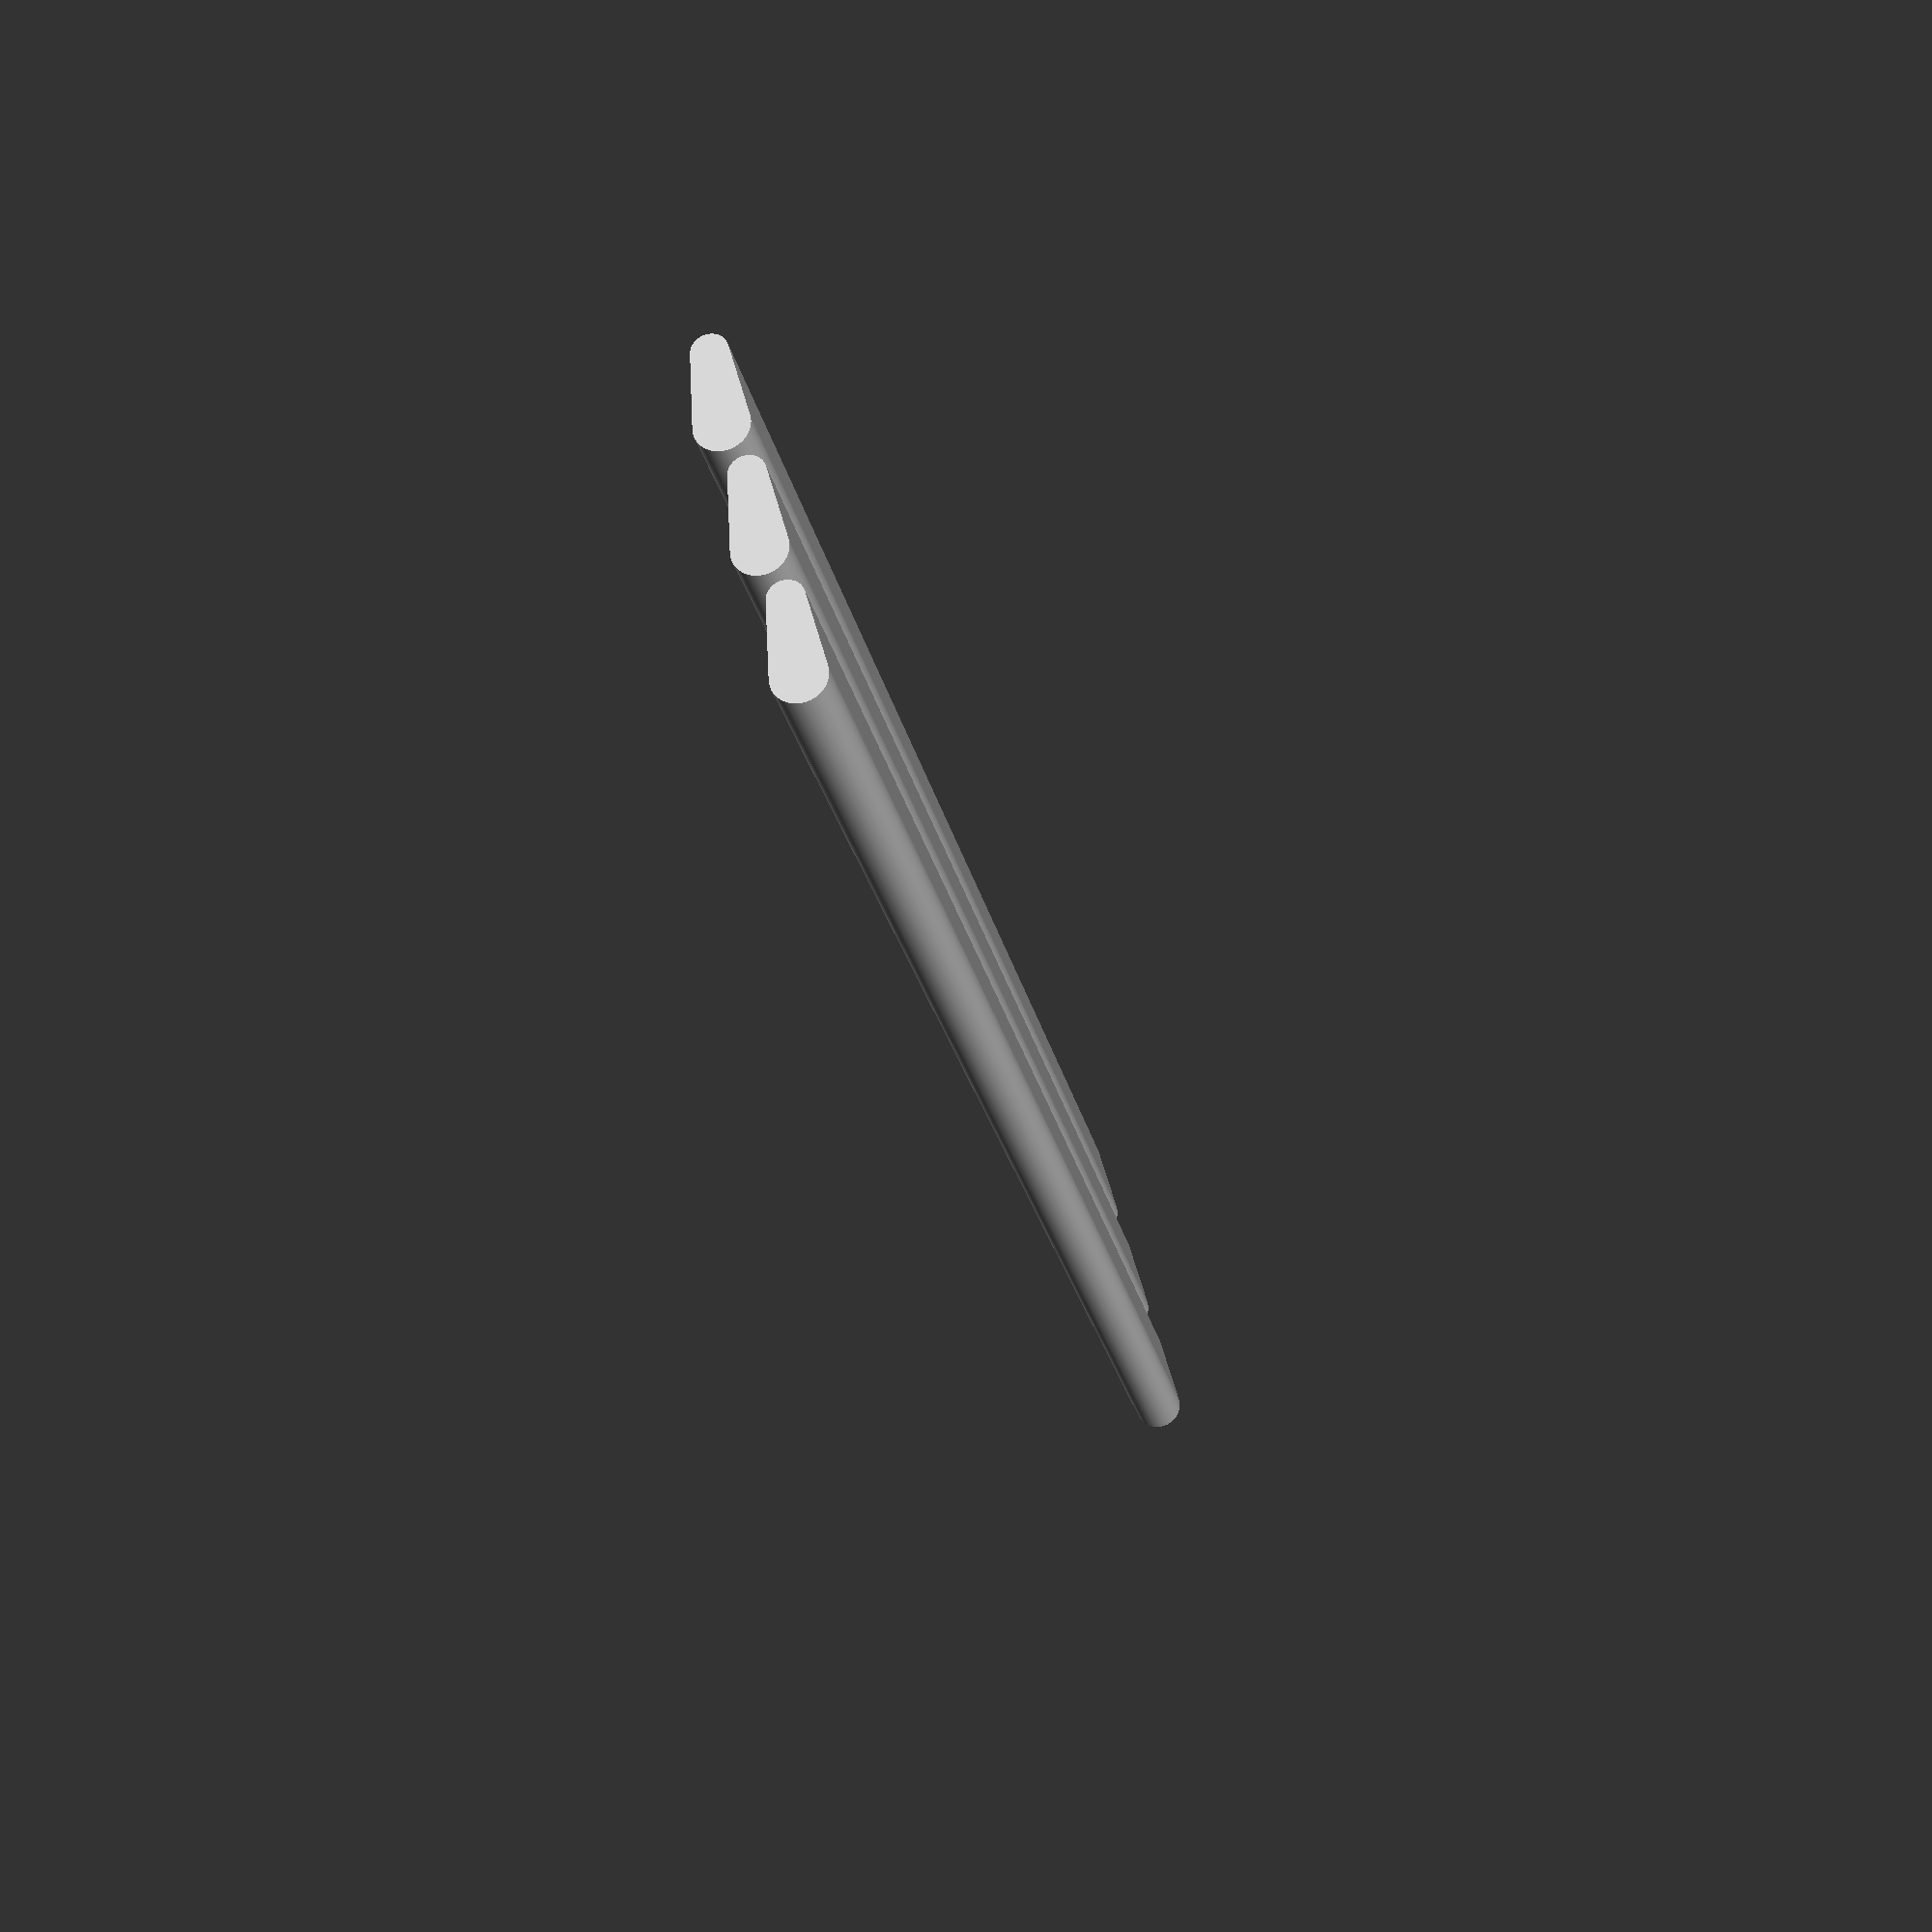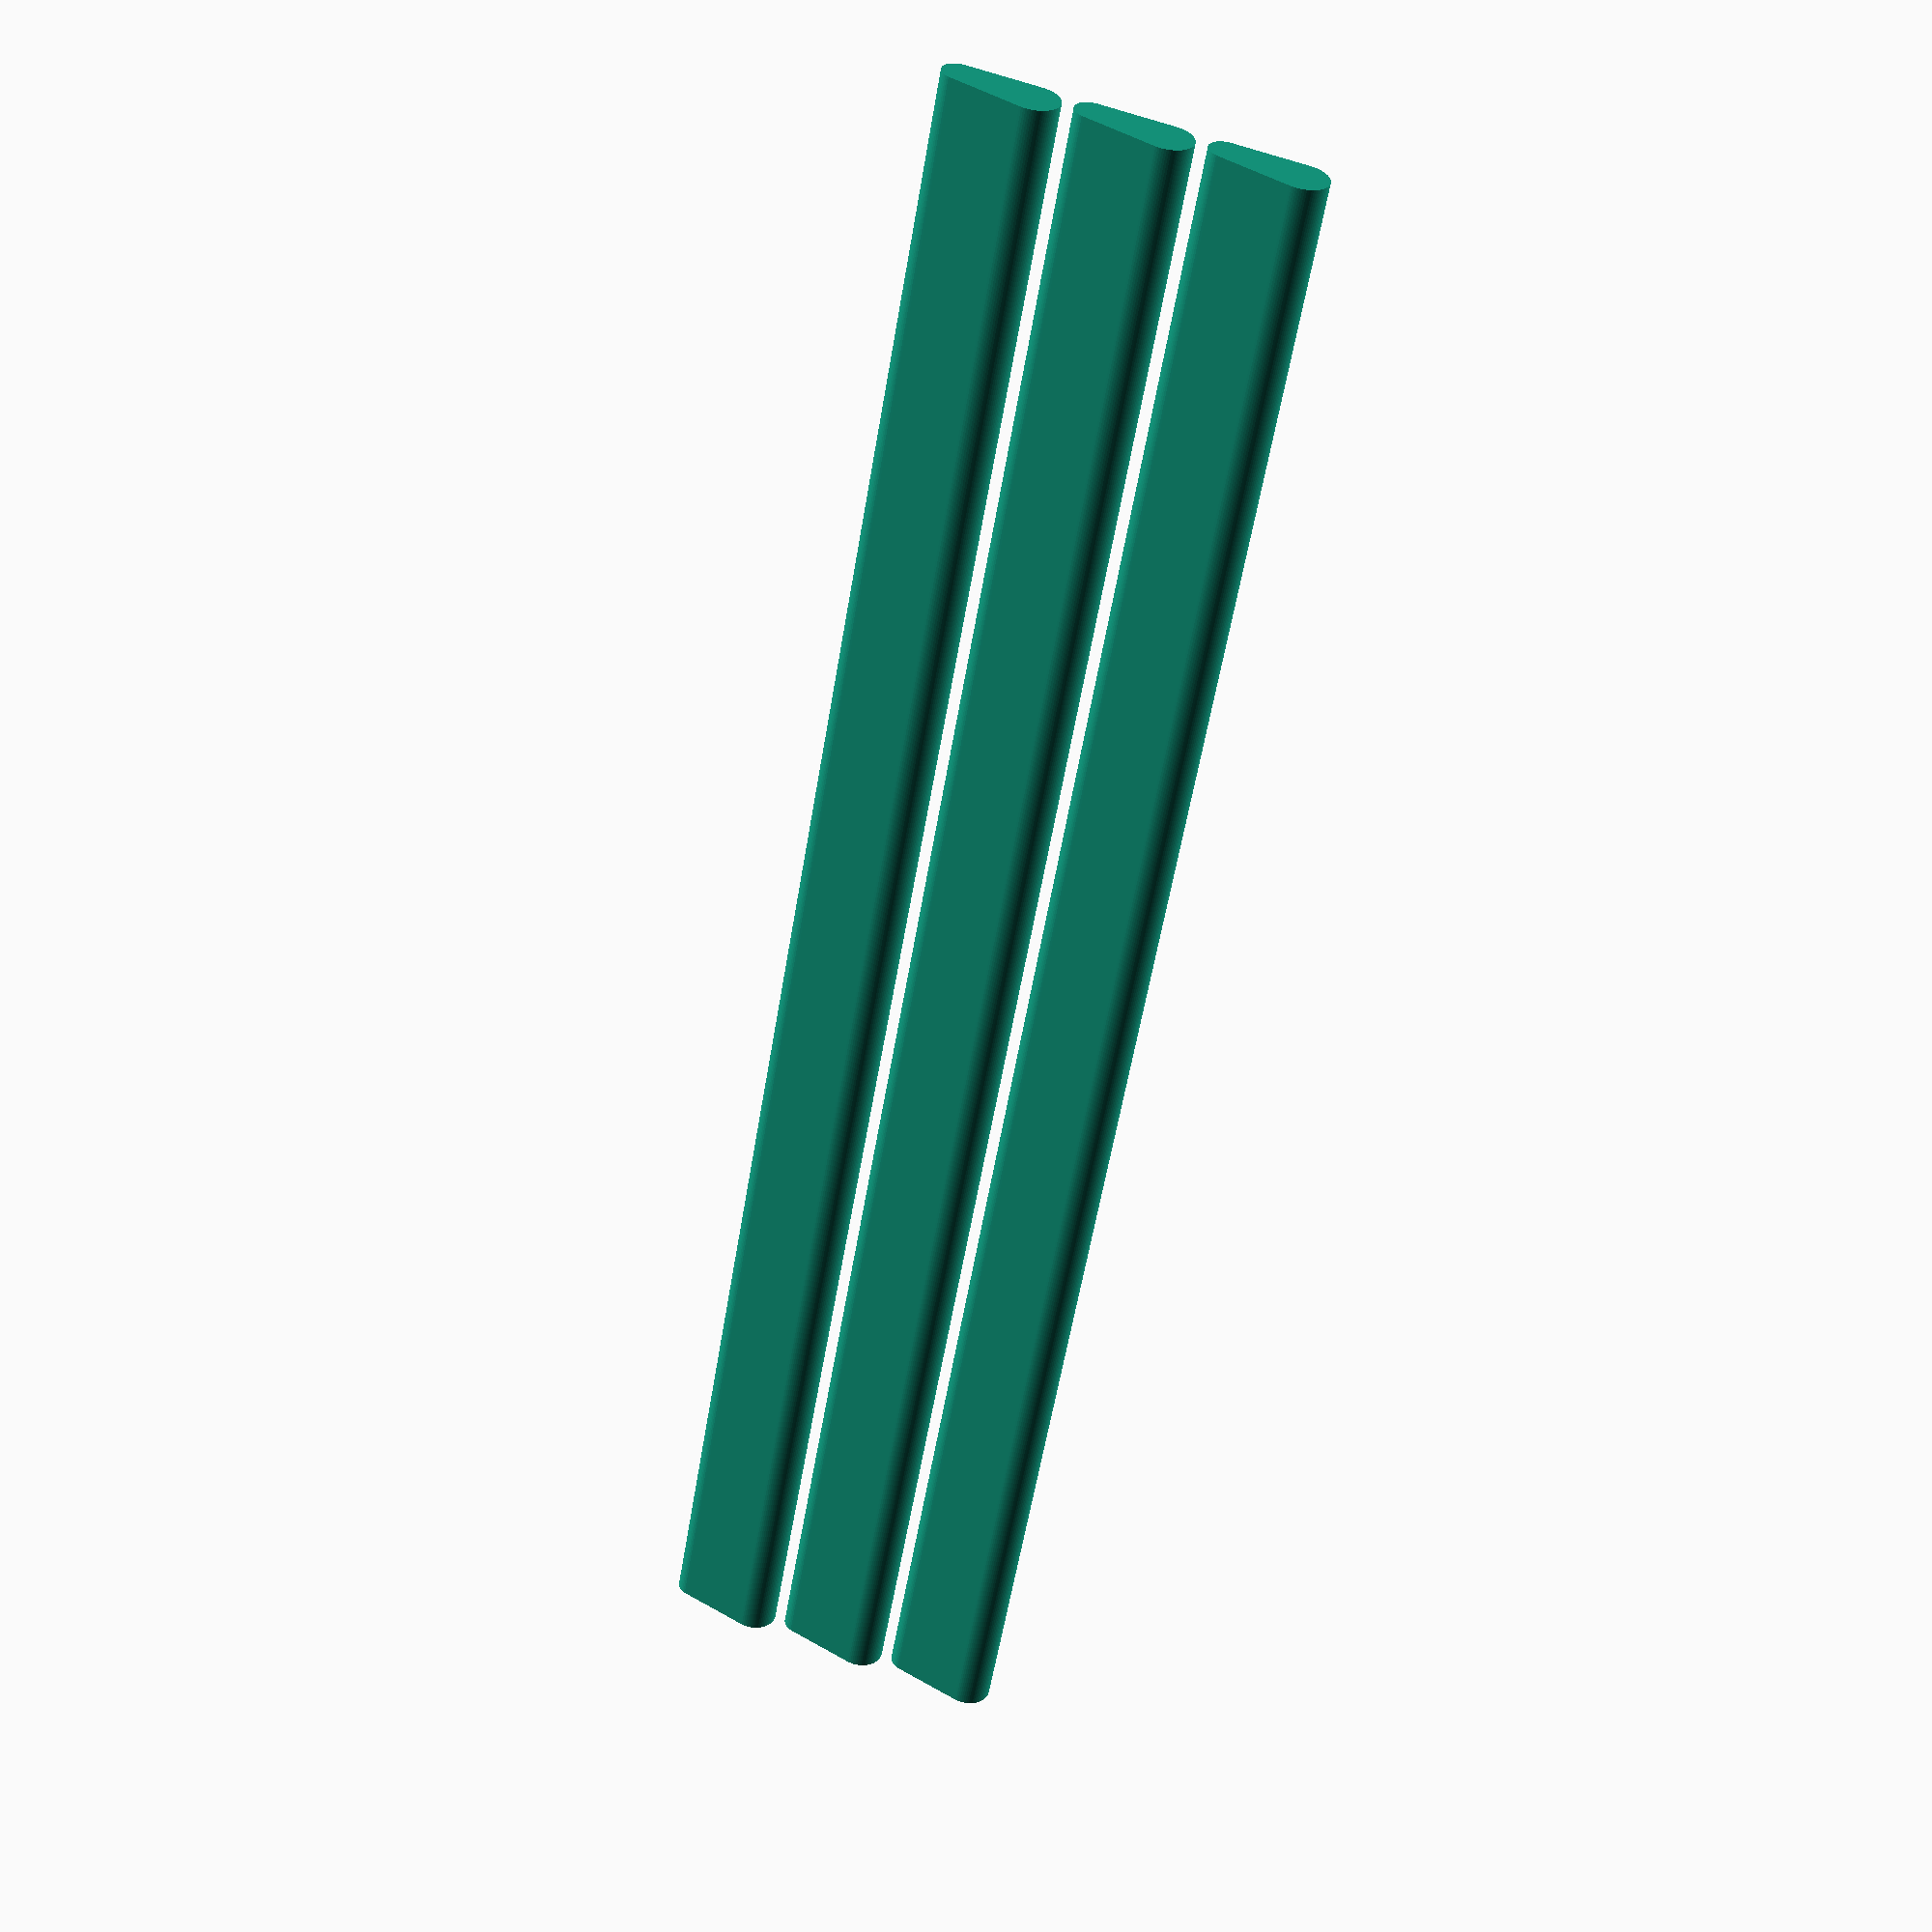
<openscad>
$fa=3;
$fs=0.2;

module chock() {
    length = 176;
    module bulk() {
        r1 = 2.4;
        r2 = 1.6;
        hull() {
            cylinder(r=r1, h=length, center=true);
            translate([r1-r2,7,0]) cylinder(r=r2, h=length, center=true);
        }
    }
    bulk();
//    translate([0,5,0]) cube([0.5,10,length],true);
}

//rotate([0,0,0]) translate([0,-10,0]) chock();
//rotate([0,0,120]) translate([0,-10,0]) chock();
//rotate([0,0,240]) translate([0,-10,0]) chock();

rotate([0,90,0]) chock();
translate([0,12,0]) rotate([0,90,0]) chock();
translate([0,24,0]) rotate([0,90,0]) chock();

</openscad>
<views>
elev=260.2 azim=234.5 roll=70.6 proj=p view=solid
elev=147.6 azim=99.7 roll=162.0 proj=p view=solid
</views>
